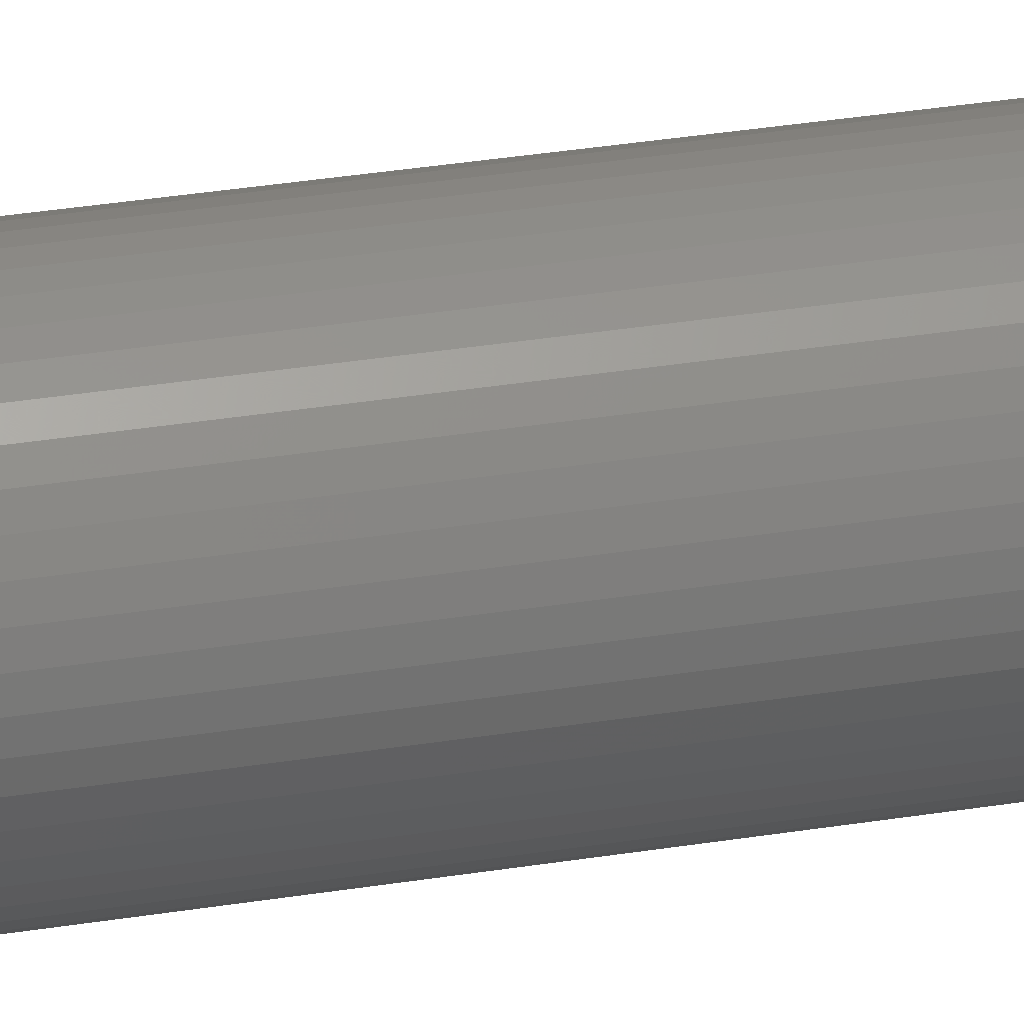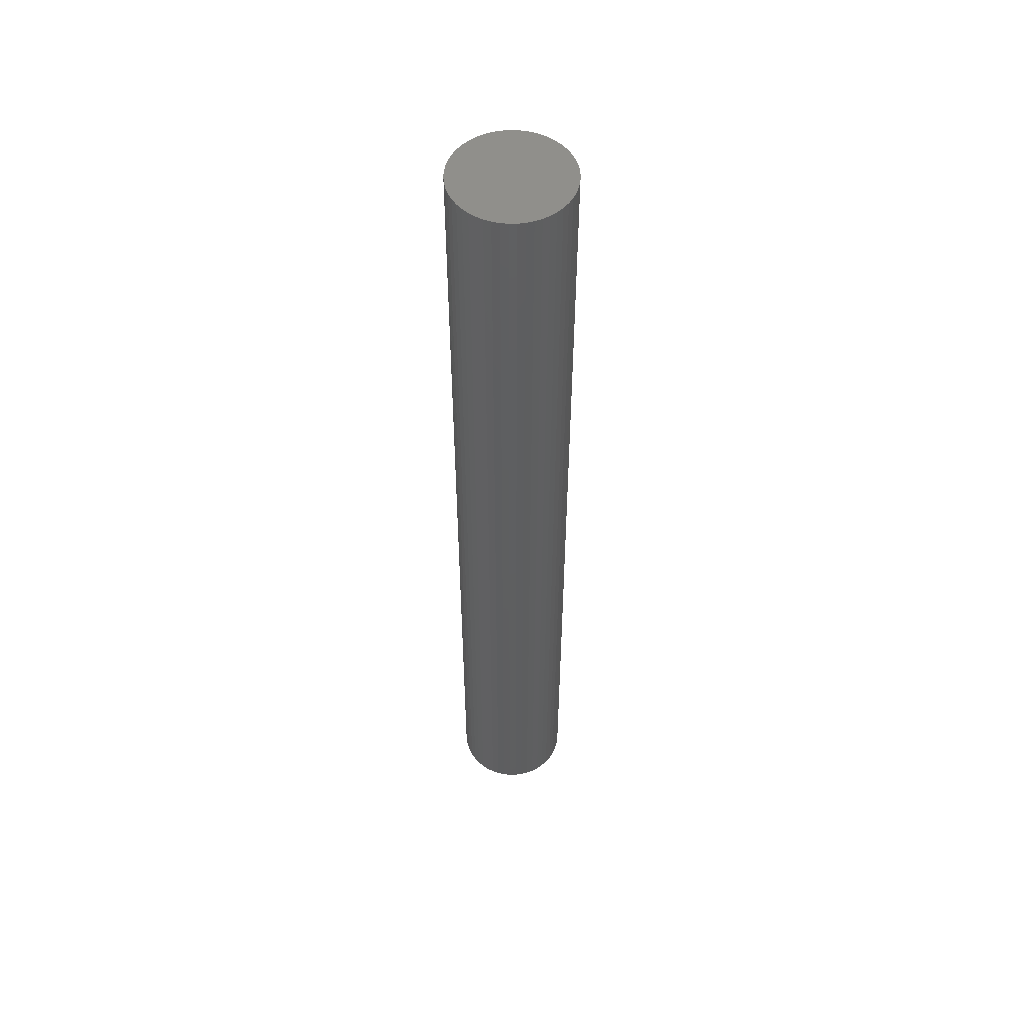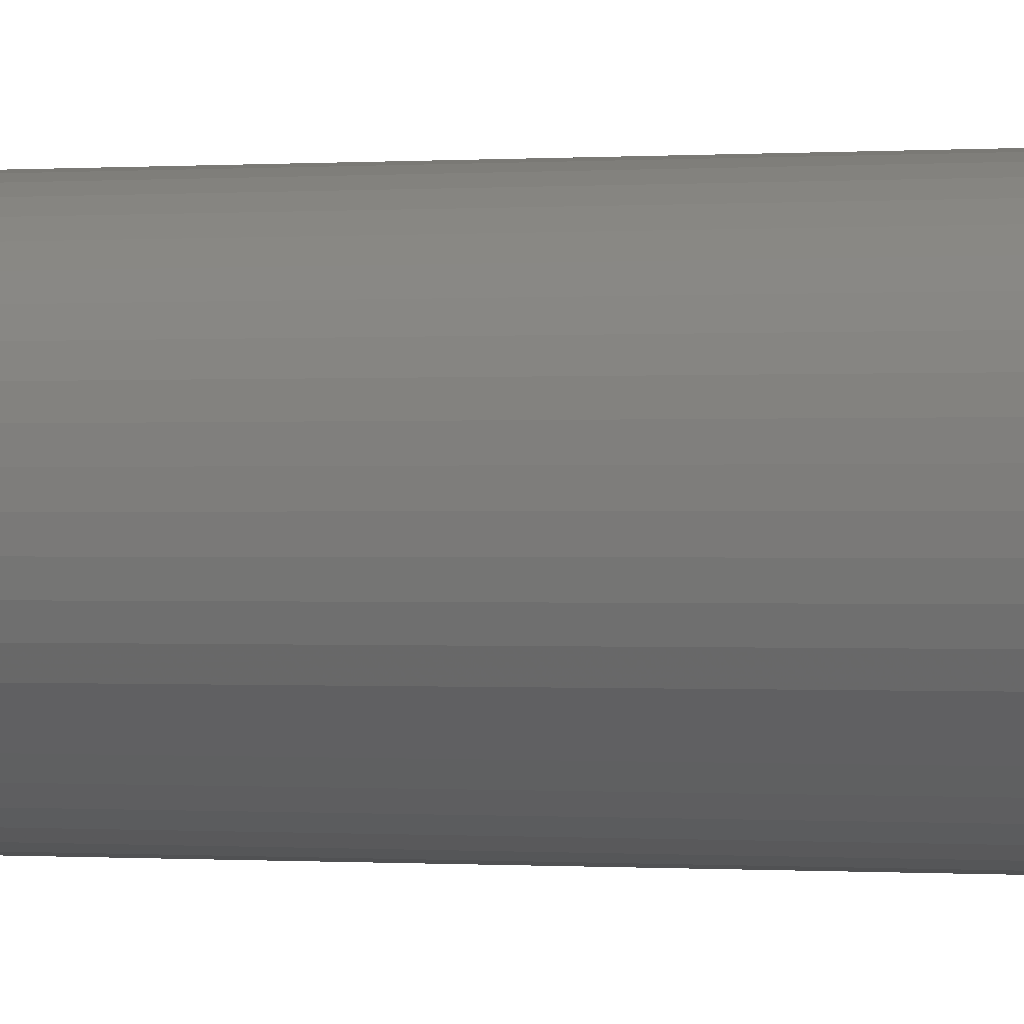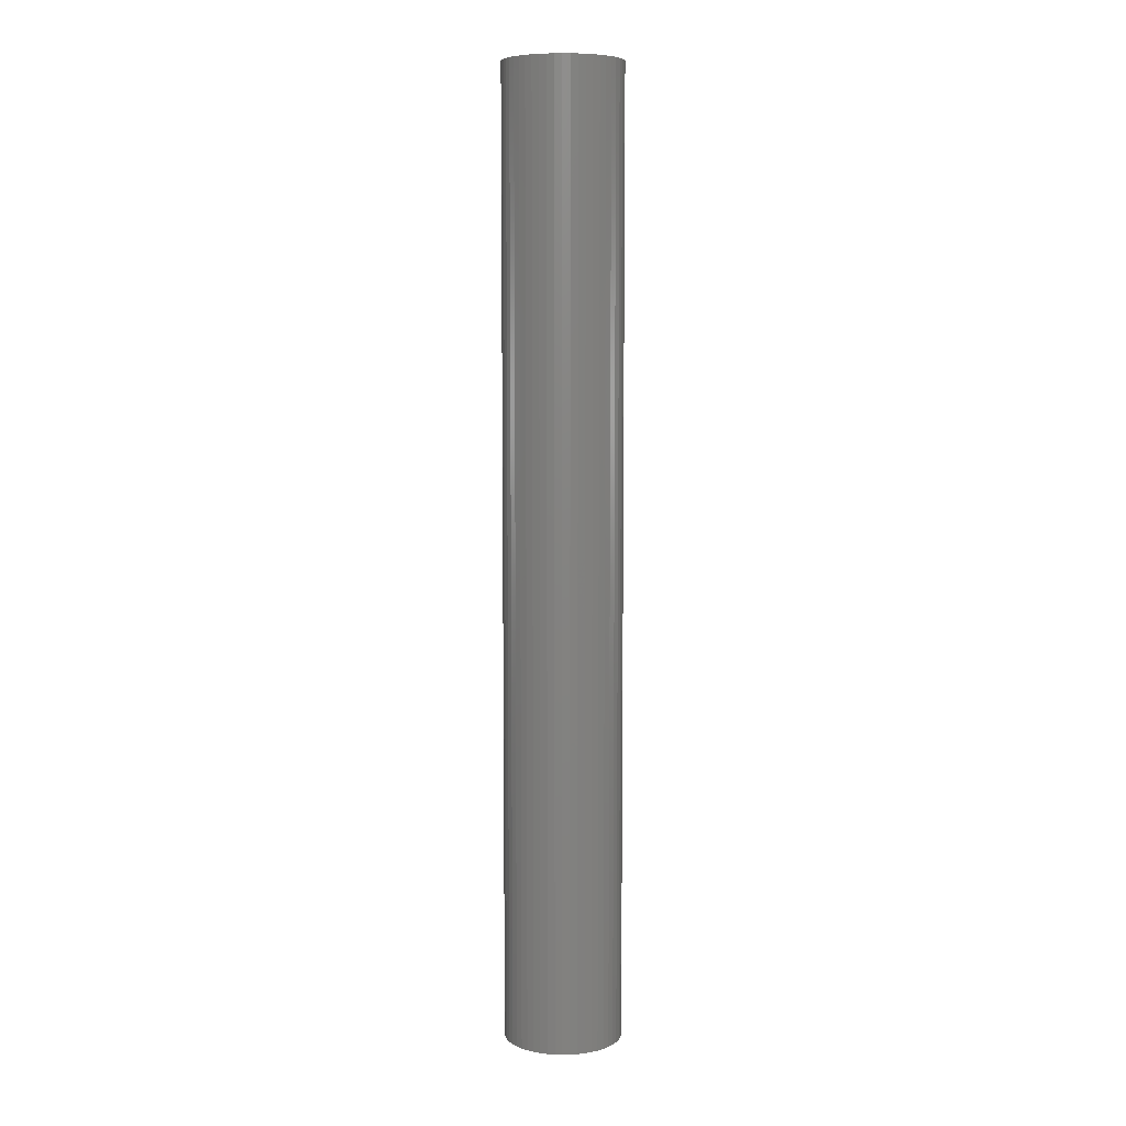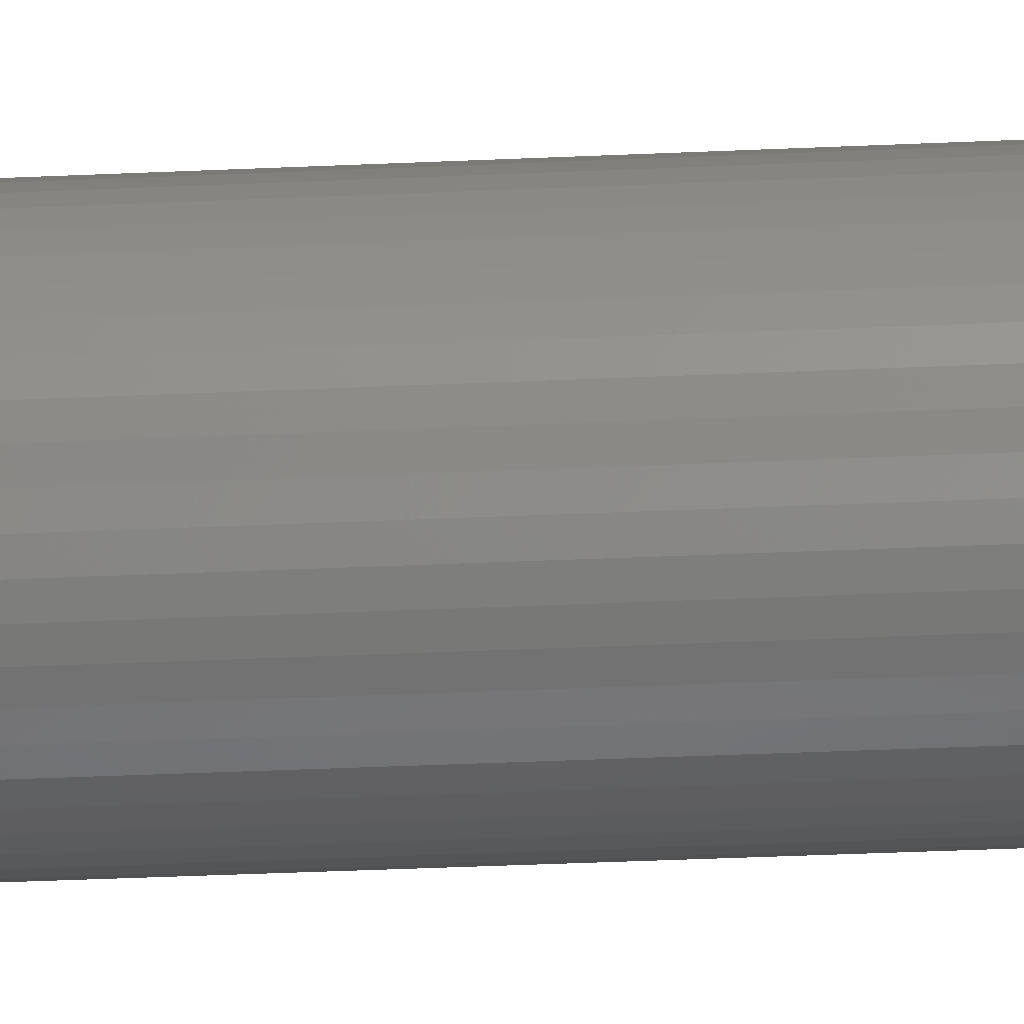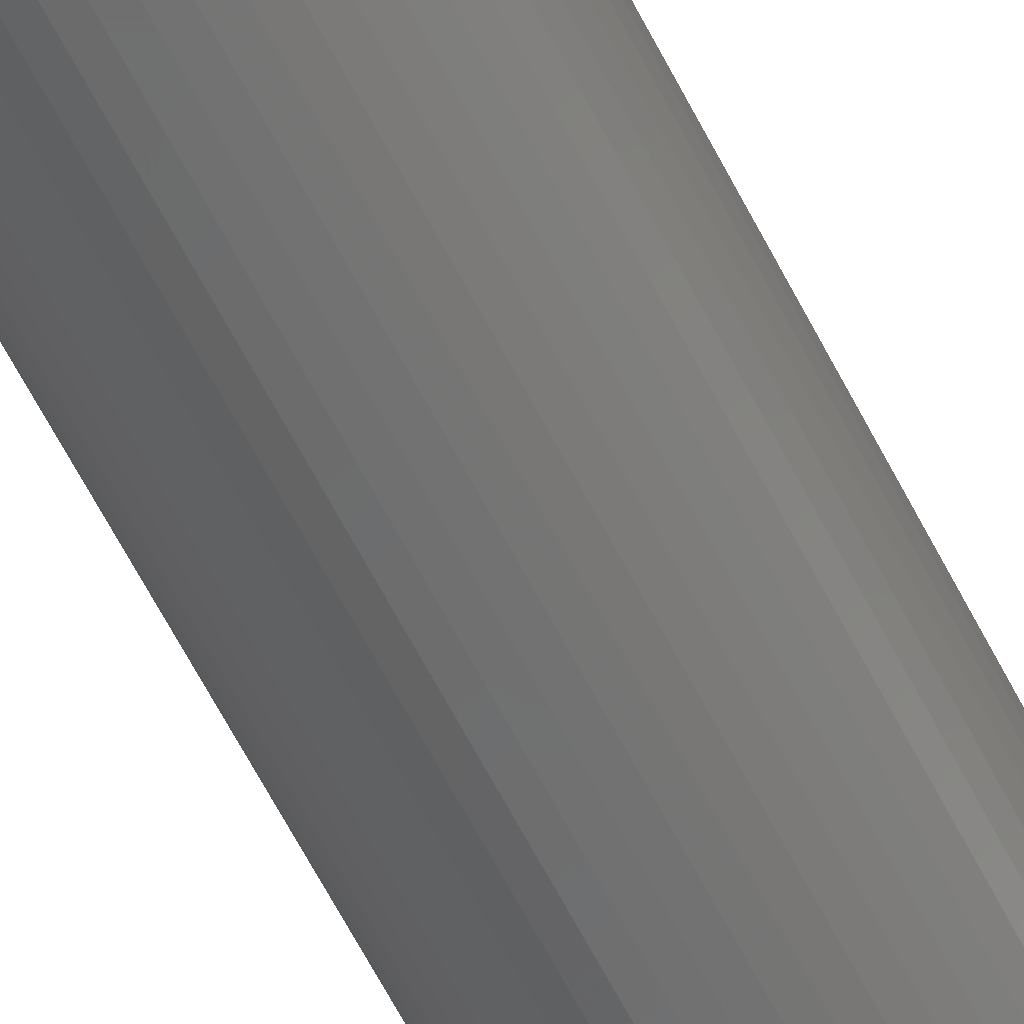
<metadata>
{"format":"stl","ext":"stl","renderer":"f3d","projection":"perspective","resolution":1024,"background":"white","views":[{"elev":29.2,"azim":75.9,"up":"+Y"},{"elev":53.0,"azim":-65.6,"up":"+Z"},{"elev":-0.1,"azim":-57.4,"up":"+Y"},{"elev":7.4,"azim":-132.6,"up":"+Z"},{"elev":-28.1,"azim":94.3,"up":"+Y"},{"elev":-61.2,"azim":26.7,"up":"+Y"}]}
</metadata>
<code>
# stl→obj: 100 verts, 196 faces
v 5.35 0 43.5
v 5.308 0.6705 -43.5
v 5.308 0.6705 43.5
v 5.35 0 -43.5
v -5.35 0 -43.5
v -5.308 0.6705 43.5
v -5.308 0.6705 -43.5
v -5.35 0 43.5
v 0.3359 5.339 -43.5
v -0.3359 5.339 43.5
v 0.3359 5.339 43.5
v -0.3359 5.339 -43.5
v 3.9 3.662 -43.5
v 3.41 4.122 43.5
v 3.9 3.662 43.5
v 3.41 4.122 -43.5
v 5.308 -0.6705 -43.5
v 5.182 -1.33 -43.5
v 5.182 1.33 -43.5
v 4.974 -1.969 -43.5
v 4.974 1.969 -43.5
v 4.688 -2.577 -43.5
v 4.688 2.577 -43.5
v 4.328 -3.145 -43.5
v 4.328 3.145 -43.5
v 3.9 -3.662 -43.5
v 3.41 -4.122 -43.5
v 2.867 -4.517 -43.5
v 2.867 4.517 -43.5
v 2.278 -4.841 -43.5
v 2.278 4.841 -43.5
v 1.653 -5.088 -43.5
v 1.653 5.088 -43.5
v 1.002 -5.255 -43.5
v 1.002 5.255 -43.5
v 0.3359 -5.339 -43.5
v -0.3359 -5.339 -43.5
v -1.002 -5.255 -43.5
v -1.002 5.255 -43.5
v -1.653 -5.088 -43.5
v -1.653 5.088 -43.5
v -2.278 -4.841 -43.5
v -2.278 4.841 -43.5
v -2.867 -4.517 -43.5
v -2.867 4.517 -43.5
v -3.41 -4.122 -43.5
v -3.41 4.122 -43.5
v -3.9 -3.662 -43.5
v -3.9 3.662 -43.5
v -4.328 -3.145 -43.5
v -4.328 3.145 -43.5
v -4.688 -2.577 -43.5
v -4.688 2.577 -43.5
v -4.974 -1.969 -43.5
v -4.974 1.969 -43.5
v -5.182 -1.33 -43.5
v -5.182 1.33 -43.5
v -5.308 -0.6705 -43.5
v 5.308 -0.6705 43.5
v 5.182 1.33 43.5
v 5.182 -1.33 43.5
v 4.974 1.969 43.5
v 4.974 -1.969 43.5
v 4.688 2.577 43.5
v 4.688 -2.577 43.5
v 4.328 3.145 43.5
v 4.328 -3.145 43.5
v 3.9 -3.662 43.5
v 3.41 -4.122 43.5
v 2.867 4.517 43.5
v 2.867 -4.517 43.5
v 2.278 4.841 43.5
v 2.278 -4.841 43.5
v 1.653 5.088 43.5
v 1.653 -5.088 43.5
v 1.002 5.255 43.5
v 1.002 -5.255 43.5
v 0.3359 -5.339 43.5
v -0.3359 -5.339 43.5
v -1.002 5.255 43.5
v -1.002 -5.255 43.5
v -1.653 5.088 43.5
v -1.653 -5.088 43.5
v -2.278 4.841 43.5
v -2.278 -4.841 43.5
v -2.867 4.517 43.5
v -2.867 -4.517 43.5
v -3.41 4.122 43.5
v -3.41 -4.122 43.5
v -3.9 3.662 43.5
v -3.9 -3.662 43.5
v -4.328 3.145 43.5
v -4.328 -3.145 43.5
v -4.688 2.577 43.5
v -4.688 -2.577 43.5
v -4.974 1.969 43.5
v -4.974 -1.969 43.5
v -5.182 1.33 43.5
v -5.182 -1.33 43.5
v -5.308 -0.6705 43.5
f 1 2 3
f 2 1 4
f 5 6 7
f 6 5 8
f 9 10 11
f 10 9 12
f 13 14 15
f 14 13 16
f 17 2 4
f 18 2 17
f 18 19 2
f 20 19 18
f 20 21 19
f 22 21 20
f 22 23 21
f 24 23 22
f 24 25 23
f 26 25 24
f 26 13 25
f 27 13 26
f 27 16 13
f 28 16 27
f 28 29 16
f 30 29 28
f 30 31 29
f 32 31 30
f 32 33 31
f 34 33 32
f 34 35 33
f 36 35 34
f 36 9 35
f 37 9 36
f 37 12 9
f 38 12 37
f 38 39 12
f 40 39 38
f 40 41 39
f 42 41 40
f 42 43 41
f 44 43 42
f 44 45 43
f 46 45 44
f 46 47 45
f 48 47 46
f 48 49 47
f 50 49 48
f 50 51 49
f 52 51 50
f 52 53 51
f 54 53 52
f 54 55 53
f 56 55 54
f 56 57 55
f 58 57 56
f 58 7 57
f 7 58 5
f 3 59 1
f 60 59 3
f 60 61 59
f 62 61 60
f 62 63 61
f 64 63 62
f 64 65 63
f 66 65 64
f 66 67 65
f 15 67 66
f 15 68 67
f 14 68 15
f 14 69 68
f 70 69 14
f 70 71 69
f 72 71 70
f 72 73 71
f 74 73 72
f 74 75 73
f 76 75 74
f 76 77 75
f 11 77 76
f 11 78 77
f 10 78 11
f 10 79 78
f 80 79 10
f 80 81 79
f 82 81 80
f 82 83 81
f 84 83 82
f 84 85 83
f 86 85 84
f 86 87 85
f 88 87 86
f 88 89 87
f 90 89 88
f 90 91 89
f 92 91 90
f 92 93 91
f 94 93 92
f 94 95 93
f 96 95 94
f 96 97 95
f 98 97 96
f 98 99 97
f 6 99 98
f 6 100 99
f 100 6 8
f 47 90 88
f 90 47 49
f 41 84 82
f 84 41 43
f 62 23 64
f 23 62 21
f 33 76 74
f 76 33 35
f 29 72 70
f 72 29 31
f 55 94 53
f 94 55 96
f 51 90 49
f 90 51 92
f 12 80 10
f 80 12 39
f 61 17 59
f 17 61 18
f 60 21 62
f 21 60 19
f 3 19 60
f 19 3 2
f 64 25 66
f 25 64 23
f 31 74 72
f 74 31 33
f 16 70 14
f 70 16 29
f 57 96 55
f 96 57 98
f 43 86 84
f 86 43 45
f 59 4 1
f 4 59 17
f 48 89 91
f 89 48 46
f 52 97 54
f 97 52 95
f 58 8 5
f 8 58 100
f 37 78 79
f 78 37 36
f 30 71 73
f 71 30 28
f 65 20 63
f 20 65 22
f 68 24 67
f 24 68 26
f 66 13 15
f 13 66 25
f 35 11 76
f 11 35 9
f 53 92 51
f 92 53 94
f 7 98 57
f 98 7 6
f 45 88 86
f 88 45 47
f 39 82 80
f 82 39 41
f 67 22 65
f 22 67 24
f 42 83 85
f 83 42 40
f 48 93 50
f 93 48 91
f 54 99 56
f 99 54 97
f 27 68 69
f 68 27 26
f 32 73 75
f 73 32 30
f 34 75 77
f 75 34 32
f 36 77 78
f 77 36 34
f 63 18 61
f 18 63 20
f 38 79 81
f 79 38 37
f 56 100 58
f 100 56 99
f 28 69 71
f 69 28 27
f 46 87 89
f 87 46 44
f 40 81 83
f 81 40 38
f 50 95 52
f 95 50 93
f 44 85 87
f 85 44 42

</code>
